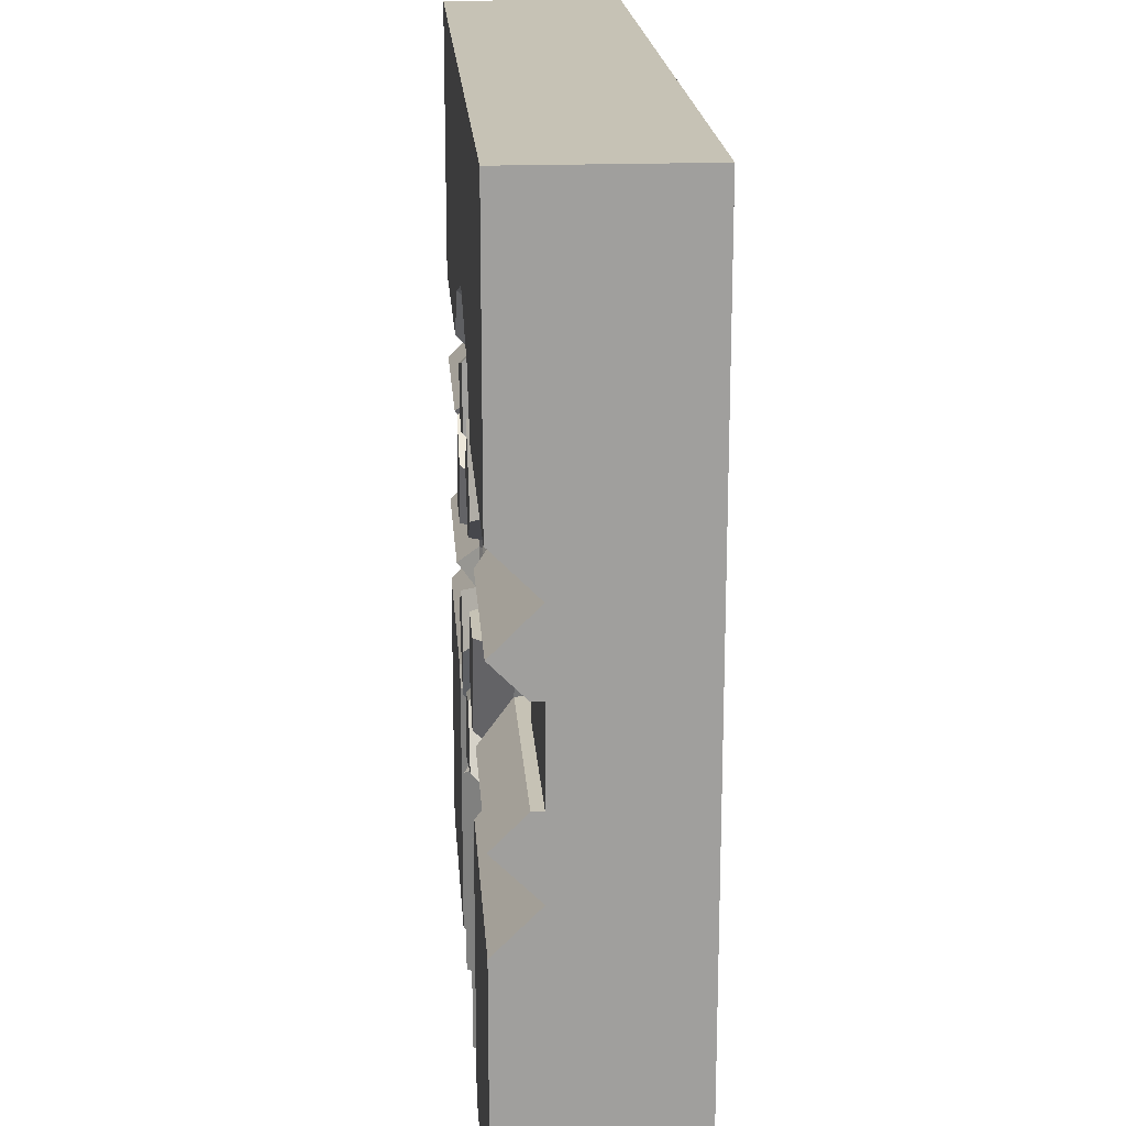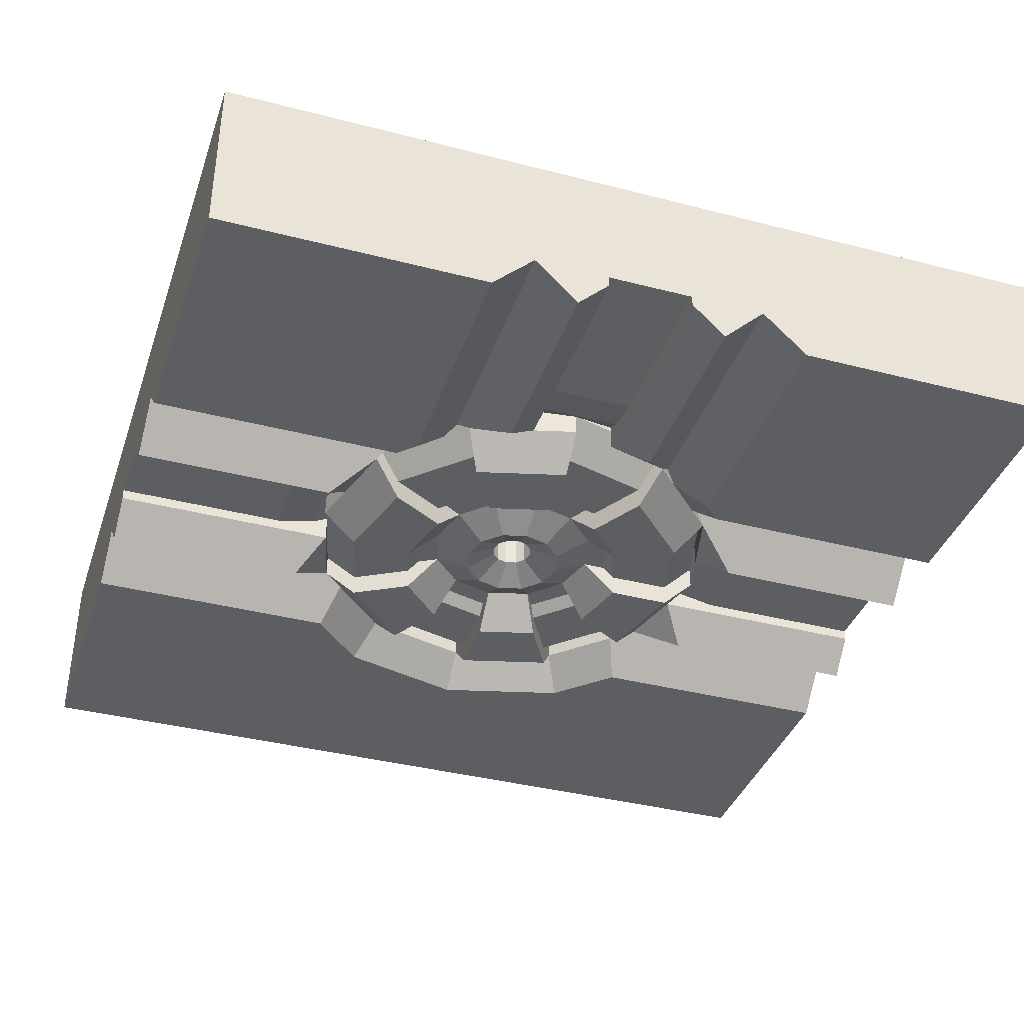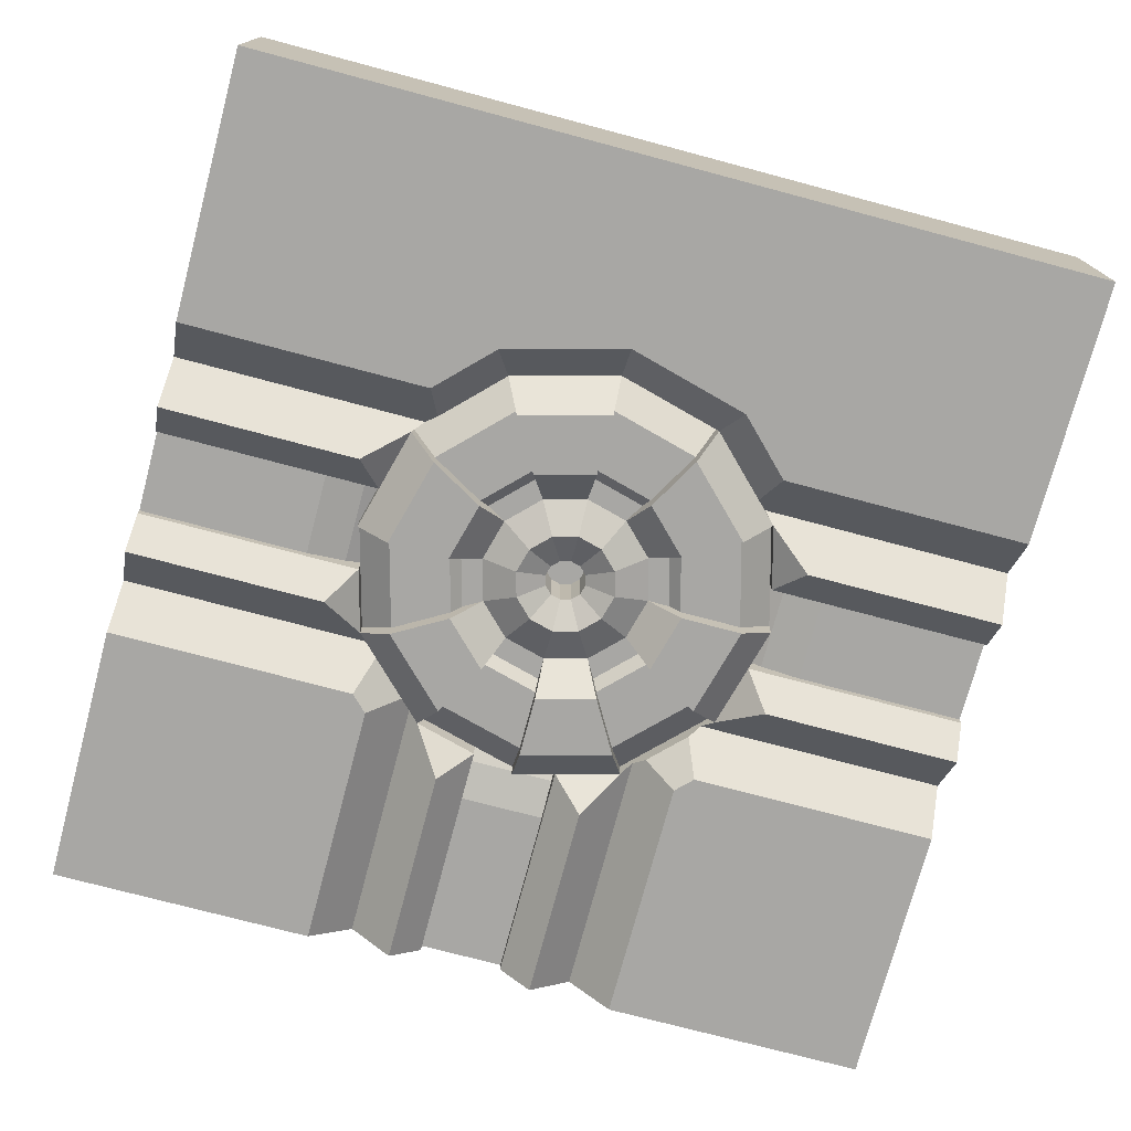
<metadata>
{"format":"obj","ext":"obj","renderer":"f3d","projection":"perspective","resolution":1024,"background":"white","views":[{"elev":18.9,"azim":-94.0,"up":"+Y"},{"elev":-38.0,"azim":-18.2,"up":"+Z"},{"elev":-74.6,"azim":165.1,"up":"+Z"}]}
</metadata>
<code>
o object1
g object1
v -0.2 0.45 0.5
v -0.5 0.45 0.5
v -0.5 0.55 0.5
v -0.2 0.55 0.5
v -0.5 0.55 0.45
v -0.3 0.55 0.45
v -0.2542 0.55 0.4595
v -0.219 0.55 0.4771
v -0.3 0.45 0.45
v -0.5 0.45 0.45
v -0.2542 0.45 0.4595
v -0.219 0.45 0.4771
f 4 3 1
f 3 2 1
f 4 8 7
f 6 3 4
f 6 5 3
f 4 7 6
f 9 10 6
f 10 5 6
f 6 7 9
f 7 11 9
f 12 11 7
f 12 7 8
f 1 12 8
f 1 8 4
f 11 12 1
f 1 2 9
f 2 10 9
f 9 11 1
f 10 2 5
f 2 3 5
o object2
g object2
v -0.1732 0.4 0.4375
v -0.1732 0.4 0.4875
v -0.2 0.5 0.4875
v -0.2 0.5 0.4375
v -0.1 0.3268 0.4375
v -0.1 0.3268 0.4875
v 0 0.3 0.4375
v 0 0.3 0.4875
v 0.1 0.3268 0.4375
v 0.1 0.3268 0.4875
v 0.1732 0.4 0.4375
v 0.1732 0.4 0.4875
v 0.2 0.5 0.4375
v 0.2 0.5 0.4875
v 0.1732 0.6 0.4375
v 0.1732 0.6 0.4875
v 0.1 0.6732 0.4375
v 0.1 0.6732 0.4875
v 0 0.7 0.4375
v 0 0.7 0.4875
v -0.1 0.6732 0.4375
v -0.1 0.6732 0.4875
v -0.1732 0.6 0.4375
v -0.1732 0.6 0.4875
v 0.05908 0.5 0.4375
v 0.05117 0.4705 0.4375
v 0.02954 0.4488 0.4375
v 0 0.4409 0.4375
v -0.02954 0.4488 0.4375
v -0.05117 0.4705 0.4375
v -0.05908 0.5 0.4375
v -0.05117 0.5295 0.4375
v -0.02954 0.5512 0.4375
v 0 0.5591 0.4375
v 0.02954 0.5512 0.4375
v 0.05117 0.5295 0.4375
v 0.02954 0.4488 0.4875
v 0.05117 0.4705 0.4875
v 0 0.4409 0.4875
v -0.02954 0.4488 0.4875
v -0.05117 0.4705 0.4875
v -0.05908 0.5 0.4875
v -0.05117 0.5295 0.4875
v -0.02954 0.5512 0.4875
v 0 0.5591 0.4875
v 0.02954 0.5512 0.4875
v 0.05117 0.5295 0.4875
v 0.05908 0.5 0.4875
f 13 14 16
f 14 15 16
f 17 18 13
f 18 14 13
f 19 20 17
f 20 18 17
f 21 22 19
f 22 20 19
f 23 24 21
f 24 22 21
f 25 26 23
f 26 24 23
f 27 28 26
f 27 26 25
f 29 30 28
f 29 28 27
f 31 32 30
f 31 30 29
f 33 34 32
f 33 32 31
f 35 36 34
f 35 34 33
f 38 37 25
f 27 25 48
f 29 27 47
f 31 29 46
f 33 31 45
f 45 44 35
f 44 16 35
f 13 16 42
f 42 41 17
f 41 19 17
f 40 21 19
f 39 23 21
f 40 39 21
f 41 40 19
f 42 17 13
f 16 43 42
f 44 43 16
f 45 35 33
f 31 46 45
f 29 47 46
f 27 48 47
f 25 37 48
f 39 38 23
f 38 25 23
f 50 38 49
f 38 39 49
f 49 39 51
f 39 40 51
f 51 40 52
f 40 41 52
f 52 41 53
f 41 42 53
f 53 42 54
f 42 43 54
f 54 43 44
f 54 44 55
f 55 44 45
f 55 45 56
f 56 45 46
f 56 46 57
f 57 46 47
f 57 47 58
f 58 47 48
f 58 48 59
f 59 48 37
f 59 37 60
f 60 37 50
f 37 38 50
f 16 15 36
f 16 36 35
f 26 60 50
f 24 50 49
f 22 49 51
f 20 51 52
f 18 52 53
f 53 15 14
f 36 15 55
f 34 36 56
f 56 57 32
f 57 30 32
f 58 28 30
f 58 59 28
f 57 58 30
f 56 32 34
f 36 55 56
f 15 54 55
f 53 54 15
f 14 18 53
f 18 20 52
f 20 22 51
f 22 24 49
f 59 26 28
f 59 60 26
f 24 26 50
o object3
g object3
v -0.1 0.5 0.4375
v -0.0866 0.45 0.4375
v -0.1202 0.4306 0.4
v -0.1388 0.5 0.4
v -0.05117 0.4705 0.4172
v -0.05908 0.5 0.4172
v -0.1014 0.4414 0.446
v -0.05855 0.3986 0.446
v -0.05 0.4134 0.4375
v -0.02954 0.4488 0.4172
v 0 0.4409 0.4172
v 0 0.4 0.4375
v 0 0.3612 0.4
v -0.06941 0.3798 0.4
v -0.1056 0.3171 0.4
v 0 0.2888 0.4
v 0 0.25 0.4375
v -0.125 0.2835 0.4375
v 0 0.25 0.5
v -0.125 0.2835 0.5
v -0.125 0.2835 0.4625
v 0 0.25 0.4625
v -0.02413 0.5 0.5
v -0.02089 0.5121 0.5
v -0.01206 0.5209 0.5
v 0 0.5241 0.5
v 0.01206 0.5209 0.5
v 0.02089 0.5121 0.5
v 0.02413 0.5 0.5
v 0.25 0.5 0.5
v 0.2165 0.625 0.5
v 0.125 0.7165 0.5
v 0 0.75 0.5
v -0.125 0.7165 0.5
v -0.2165 0.625 0.5
v -0.25 0.5 0.5
v 0.02089 0.4879 0.5
v 0.01206 0.4791 0.5
v 0 0.4759 0.5
v -0.01206 0.4791 0.5
v -0.02089 0.4879 0.5
v -0.2165 0.375 0.5
v 0.125 0.2835 0.5
v 0.2165 0.375 0.5
v -0.01206 0.5209 0.4345
v -0.02089 0.5121 0.4345
v -0.02954 0.5512 0.4172
v -0.05117 0.5295 0.4172
v 0 0.5591 0.4172
v 0 0.5241 0.4345
v 0.02954 0.5512 0.4172
v 0.01206 0.5209 0.4345
v 0.05117 0.5295 0.4172
v 0.02089 0.5121 0.4345
v 0.05908 0.5 0.4172
v 0.02413 0.5 0.4345
v 0.05117 0.4705 0.4172
v 0.02089 0.4879 0.4345
v 0.02954 0.4488 0.4172
v 0.01206 0.4791 0.4345
v 0 0.4759 0.4345
v 0.05 0.4134 0.4375
v 0.0866 0.45 0.4375
v 0.1202 0.4306 0.4
v 0.06941 0.3798 0.4
v 0.1056 0.3171 0.4
v 0.05855 0.3986 0.446
v 0.06941 0.3798 0.425
v 0.1056 0.3171 0.425
v 0.125 0.2835 0.4625
v 0.125 0.2835 0.4375
v 0 0.3612 0.425
v 0 0.3829 0.446
v 0 0.2888 0.425
v 0.1829 0.3944 0.4
v 0.2165 0.375 0.4375
v 0.1829 0.3944 0.425
v 0.1202 0.4306 0.425
v 0.1014 0.4414 0.446
v 0.2165 0.375 0.4625
v 0.2112 0.5 0.425
v 0.25 0.5 0.4625
v 0.2112 0.5 0.4
v 0.1388 0.5 0.4
v 0.1 0.5 0.4375
v 0.1171 0.5 0.446
v 0.1388 0.5 0.425
v 0.25 0.5 0.4375
v 0.1829 0.6056 0.4
v 0.2165 0.625 0.4375
v 0.1829 0.6056 0.425
v 0.1202 0.5694 0.425
v 0.1014 0.5586 0.446
v 0.0866 0.55 0.4375
v 0.1202 0.5694 0.4
v 0.2165 0.625 0.4625
v 0.1056 0.6829 0.425
v 0.125 0.7165 0.4625
v 0.1056 0.6829 0.4
v 0.06941 0.6202 0.4
v 0.05 0.5866 0.4375
v 0.05855 0.6014 0.446
v 0.06941 0.6202 0.425
v 0.125 0.7165 0.4375
v 0 0.7112 0.4
v 0 0.75 0.4375
v 0 0.7112 0.425
v 0 0.6388 0.425
v 0 0.6171 0.446
v 0 0.6 0.4375
v 0 0.6388 0.4
v 0 0.75 0.4625
v -0.1056 0.6829 0.425
v -0.125 0.7165 0.4625
v -0.1056 0.6829 0.4
v -0.06941 0.6202 0.4
v -0.05 0.5866 0.4375
v -0.05855 0.6014 0.446
v -0.06941 0.6202 0.425
v -0.125 0.7165 0.4375
v -0.1829 0.6056 0.4
v -0.2165 0.625 0.4375
v -0.1829 0.6056 0.425
v -0.1202 0.5694 0.425
v -0.1014 0.5586 0.446
v -0.0866 0.55 0.4375
v -0.1202 0.5694 0.4
v -0.2165 0.625 0.4625
v -0.2112 0.5 0.425
v -0.25 0.5 0.4625
v -0.1388 0.5 0.425
v -0.1171 0.5 0.446
v -0.02413 0.5 0.4345
v -0.02089 0.4879 0.4345
v -0.01206 0.4791 0.4345
v -0.25 0.5 0.4375
v -0.2165 0.375 0.4375
v -0.2165 0.375 0.4625
v -0.2112 0.5 0.4
v -0.1829 0.3944 0.4
v -0.1829 0.3944 0.425
v -0.1056 0.3171 0.425
v -0.06941 0.3798 0.425
v -0.1202 0.4306 0.425
f 61 62 63
f 61 63 64
f 62 61 65
f 61 66 65
f 65 70 69
f 69 68 62
f 68 67 62
f 62 65 69
f 72 69 71
f 69 70 71
f 69 72 73
f 69 73 74
f 75 74 73
f 75 73 76
f 75 76 77
f 75 77 78
f 81 78 77
f 80 81 82
f 82 79 80
f 81 77 82
f 93 94 95
f 95 96 83
f 101 83 80
f 97 98 80
f 103 89 97
f 89 90 92
f 90 91 92
f 103 90 89
f 103 104 90
f 98 99 80
f 99 100 80
f 80 103 97
f 80 79 103
f 100 101 80
f 83 96 80
f 96 102 80
f 88 89 93
f 93 87 88
f 93 86 87
f 93 85 86
f 93 84 85
f 93 83 84
f 93 95 83
f 89 92 93
f 85 84 105
f 84 106 105
f 107 105 108
f 105 106 108
f 109 110 107
f 110 105 107
f 111 112 109
f 112 110 109
f 113 114 111
f 114 112 111
f 115 116 113
f 116 114 113
f 117 118 116
f 117 116 115
f 119 120 118
f 119 118 117
f 71 121 120
f 71 120 119
f 123 122 117
f 122 119 117
f 122 123 124
f 122 124 125
f 128 127 122
f 129 128 126
f 126 131 129
f 131 130 129
f 128 125 126
f 128 122 125
f 128 132 127
f 132 133 127
f 134 132 128
f 134 128 129
f 134 129 130
f 134 130 82
f 126 135 136
f 126 136 131
f 126 125 124
f 126 124 135
f 123 139 138
f 124 138 137
f 137 136 135
f 137 140 136
f 135 124 137
f 124 123 138
f 137 141 142
f 137 142 140
f 147 146 145
f 141 147 144
f 144 143 141
f 143 148 141
f 148 142 141
f 147 145 144
f 143 149 148
f 149 150 148
f 154 153 152
f 149 155 152
f 151 150 149
f 151 156 150
f 152 151 149
f 155 154 152
f 151 157 156
f 157 158 156
f 163 162 161
f 157 163 160
f 160 159 157
f 159 164 157
f 164 158 157
f 163 161 160
f 159 165 164
f 165 166 164
f 170 169 168
f 165 171 168
f 167 166 165
f 167 172 166
f 168 167 165
f 171 170 168
f 167 173 172
f 173 174 172
f 179 178 177
f 173 179 176
f 176 175 173
f 175 180 173
f 180 174 173
f 179 177 176
f 175 181 180
f 181 182 180
f 186 185 184
f 187 184 183
f 183 182 181
f 183 188 182
f 183 181 187
f 187 186 184
f 183 189 188
f 189 190 188
f 184 191 189
f 183 184 189
f 191 184 185
f 191 185 192
f 176 187 181
f 175 176 181
f 177 186 176
f 186 187 176
f 167 168 179
f 167 179 173
f 179 168 169
f 179 169 178
f 160 171 165
f 159 160 165
f 161 170 160
f 170 171 160
f 151 152 163
f 151 163 157
f 163 152 153
f 163 153 162
f 143 144 155
f 143 155 149
f 145 154 144
f 154 155 144
f 137 138 147
f 137 147 141
f 147 138 146
f 138 139 146
f 123 117 115
f 123 115 145
f 145 146 123
f 146 139 123
f 154 145 115
f 154 115 113
f 154 113 111
f 154 111 161
f 161 162 153
f 161 153 154
f 170 161 111
f 170 111 109
f 109 107 177
f 177 169 170
f 177 178 169
f 170 109 177
f 186 177 107
f 186 107 108
f 108 106 66
f 106 193 66
f 84 83 106
f 83 193 106
f 83 101 194
f 83 194 193
f 101 100 195
f 101 195 194
f 100 99 121
f 100 121 195
f 99 98 120
f 99 120 121
f 98 97 118
f 98 118 120
f 97 89 116
f 97 116 118
f 89 88 116
f 88 114 116
f 88 87 114
f 87 112 114
f 87 86 112
f 86 110 112
f 86 85 110
f 85 105 110
f 190 196 197
f 96 190 198
f 198 102 96
f 190 197 198
f 199 200 197
f 199 197 196
f 188 190 95
f 190 96 95
f 174 180 182
f 94 174 188
f 188 95 94
f 174 182 188
f 172 174 93
f 174 94 93
f 164 166 172
f 92 158 172
f 172 93 92
f 158 164 172
f 156 158 91
f 158 92 91
f 148 150 156
f 91 90 156
f 90 142 156
f 142 148 156
f 140 142 90
f 140 90 104
f 130 131 136
f 103 130 140
f 104 103 140
f 130 136 140
f 82 130 103
f 82 103 79
f 198 81 80
f 198 80 102
f 201 202 81
f 201 81 198
f 204 203 202
f 202 201 204
f 72 133 132
f 76 73 132
f 134 77 76
f 134 82 77
f 132 134 76
f 73 72 132
f 72 71 119
f 72 119 122
f 122 127 133
f 122 133 72
f 121 71 195
f 71 70 195
f 195 70 194
f 70 65 194
f 203 204 68
f 204 67 68
f 203 68 69
f 202 203 74
f 74 75 202
f 75 78 202
f 78 81 202
f 203 69 74
f 66 193 194
f 66 194 65
f 108 66 61
f 61 185 186
f 61 192 185
f 186 108 61
f 191 192 61
f 189 191 64
f 64 199 189
f 199 196 189
f 196 190 189
f 191 61 64
f 199 64 63
f 63 200 199
f 62 67 204
f 200 63 204
f 201 197 200
f 201 198 197
f 204 201 200
f 63 62 204
o object4
g object4
v -0.05 0.281 0.4771
v -0.05 0.2458 0.4595
v 0.05 0.2458 0.4595
v 0.05 0.281 0.4771
v 0.05 0.3 0.5
v 0.05 0 0.5
v 0.05 0 0.45
v 0.05 0.2 0.45
v -0.05 0.3 0.5
v -0.05 0 0.5
v -0.05 0.2 0.45
v -0.05 0 0.45
f 208 207 205
f 207 206 205
f 207 208 209
f 209 210 212
f 210 211 212
f 212 207 209
f 213 214 210
f 213 210 209
f 212 211 215
f 211 216 215
f 211 210 216
f 210 214 216
f 209 208 213
f 208 205 213
f 213 205 206
f 215 214 213
f 215 216 214
f 213 206 215
f 215 206 207
f 215 207 212
o object5
g object5
v 0.5 0.45 0.45
v 0.5 0.45 0.5
v 0.5 0.55 0.5
v 0.5 0.55 0.45
v 0.3 0.55 0.45
v 0.2 0.55 0.5
v 0.219 0.55 0.4771
v 0.2542 0.55 0.4595
v 0.2 0.45 0.5
v 0.219 0.45 0.4771
v 0.2542 0.45 0.4595
v 0.3 0.45 0.45
f 220 219 217
f 219 218 217
f 224 223 222
f 222 219 221
f 219 220 221
f 221 224 222
f 222 223 225
f 223 226 225
f 223 224 226
f 224 227 226
f 228 227 224
f 228 224 221
f 221 220 228
f 220 217 228
f 225 226 227
f 228 218 225
f 228 217 218
f 225 227 228
f 225 218 222
f 218 219 222
o object6
g object6
v 0.25 0.5 0.5
v 0.2366 0.55 0.5
v 0.2366 0.55 0.4375
v 0.2165 0.625 0.4375
v 0.2165 0.625 0.55
v 0.25 0.5 0.55
v 0.2654 0.5875 0.4
v 0.5 0.6375 0.45
v 0.5 0.5875 0.4
v 0.204 0.6375 0.45
v 0.5 0.45 0.5
v 0.5 0.55 0.5
v 0.5 0.55 0.4375
v 0.5 0.6875 0.4
v 0.5 1 0.4
v 0.5 1 0.6
v 0.5 -0 0.6
v 0.5 -0 0.4
v 0.5 0.3125 0.4
v 0.5 0.3625 0.45
v 0.5 0.4125 0.4
v 0.5 0.45 0.4375
v 0.2366 0.45 0.5
v 0.2366 0.45 0.4375
v 0.2654 0.4125 0.4
v 0.2165 0.375 0.4375
v 0.204 0.3625 0.45
v 0.1375 0.296 0.45
v 0.15 0.3085 0.4375
v 0.1915 0.35 0.4375
v 0.2165 0.375 0.55
v 0.125 0.2835 0.55
v 0.125 0.2835 0.4375
v 0 0.25 0.5
v 0.05 0.2634 0.5
v 0.05 0.2634 0.4375
v 0 0.25 0.55
v 0.0875 0.2346 0.4
v 0.0875 -0 0.4
v 0.05 -0 0.4375
v -0.05 0.2634 0.5
v -0.125 0.2835 0.55
v -0.125 0.2835 0.4375
v -0.05 0.2634 0.4375
v -0.204 0.3625 0.45
v -0.1915 0.35 0.4375
v -0.15 0.3085 0.4375
v -0.1375 0.296 0.45
v -0.2165 0.375 0.55
v -0.2165 0.375 0.4375
v -0.1875 0.293 0.4
v -0.1875 -0 0.4
v -0.1375 -0 0.45
v -0.5 -0 0.4
v -0.5 0.3125 0.4
v -0.207 0.3125 0.4
v -0.5 -0 0.6
v -0.5 1 0.6
v -0.5 1 0.4
v -0.5 0.6875 0.4
v -0.5 0.6375 0.45
v -0.5 0.5875 0.4
v -0.5 0.55 0.4375
v -0.5 0.55 0.5
v -0.5 0.45 0.5
v -0.5 0.45 0.4375
v -0.5 0.4125 0.4
v -0.5 0.3625 0.45
v -0.2654 0.4125 0.4
v -0.2366 0.45 0.4375
v -0.2366 0.45 0.5
v -0.25 0.5 0.5
v -0.2366 0.55 0.5
v -0.25 0.5 0.55
v -0.2165 0.625 0.55
v -0.2165 0.625 0.4375
v -0.2366 0.55 0.4375
v -0.1915 0.65 0.4375
v -0.204 0.6375 0.45
v -0.125 0.7165 0.55
v -0.125 0.7165 0.4375
v 0 0.75 0.55
v 0 0.75 0.4375
v -0.1444 0.7501 0.4
v 0 0.7888 0.4
v 0.125 0.7165 0.4375
v 0.1444 0.7501 0.4
v 0.207 0.6875 0.4
v 0.1915 0.65 0.4375
v 0.125 0.7165 0.55
v -0.207 0.6875 0.4
v -0.2654 0.5875 0.4
v -0.0875 -0 0.4
v -0.0875 0.2346 0.4
v -0.05 -0 0.4375
v -0.05 -0 0.5
v 0.05 -0 0.5
v 0.1375 -0 0.45
v 0.1875 -0 0.4
v 0.1875 0.293 0.4
v 0.207 0.3125 0.4
v 0 0.5 0.55
f 230 229 234
f 233 232 230
f 230 234 233
f 232 231 230
f 232 235 231
f 236 237 235
f 236 232 238
f 236 235 232
f 248 249 250
f 245 248 239
f 239 240 245
f 240 236 244
f 242 243 244
f 236 242 244
f 241 237 236
f 240 241 236
f 240 244 245
f 245 246 247
f 245 247 248
f 248 250 239
f 250 252 239
f 252 251 239
f 249 253 250
f 253 252 250
f 253 254 252
f 253 249 248
f 255 254 248
f 254 253 248
f 259 254 255
f 255 258 256
f 256 261 260
f 258 257 256
f 256 259 255
f 256 260 259
f 263 262 265
f 260 261 263
f 263 265 260
f 261 264 263
f 261 266 264
f 266 267 268
f 266 268 264
f 265 262 269
f 271 270 269
f 269 272 271
f 270 265 269
f 273 278 277
f 276 275 273
f 270 271 276
f 275 274 273
f 273 270 276
f 273 277 270
f 279 275 276
f 276 281 279
f 281 280 279
f 282 283 284
f 282 284 279
f 279 280 282
f 294 295 296
f 293 296 285
f 285 286 292
f 289 291 292
f 289 290 291
f 286 289 292
f 286 288 289
f 286 287 288
f 283 282 285
f 285 292 293
f 296 283 285
f 293 294 296
f 297 295 294
f 297 294 298
f 278 297 298
f 298 294 299
f 294 293 299
f 300 299 293
f 300 293 292
f 292 301 300
f 302 300 301
f 304 303 301
f 301 305 304
f 303 302 301
f 303 304 307
f 308 307 306
f 306 309 308
f 308 303 307
f 309 311 310
f 309 310 308
f 311 309 313
f 309 312 313
f 314 311 315
f 311 313 315
f 314 315 316
f 314 316 317
f 311 314 318
f 311 318 310
f 312 309 319
f 309 306 319
f 320 304 305
f 301 292 305
f 292 291 305
f 305 291 320
f 291 290 320
f 320 290 289
f 289 307 304
f 304 320 289
f 319 306 307
f 307 289 319
f 289 288 319
f 322 321 281
f 271 281 276
f 271 322 281
f 272 323 322
f 323 321 322
f 299 300 302
f 277 278 299
f 299 302 277
f 278 298 299
f 296 295 297
f 278 273 296
f 296 297 278
f 273 274 284
f 284 283 296
f 273 284 296
f 284 274 275
f 284 275 279
f 322 271 272
f 269 324 272
f 324 323 272
f 262 263 325
f 262 325 324
f 324 269 262
f 264 268 263
f 268 325 263
f 326 267 266
f 261 256 326
f 326 266 261
f 256 257 328
f 328 327 326
f 328 326 256
f 328 257 258
f 328 258 329
f 329 258 255
f 329 255 248
f 248 247 329
f 246 327 328
f 329 246 328
f 329 247 246
f 281 321 323
f 285 281 324
f 245 324 325
f 325 268 326
f 268 267 326
f 325 326 245
f 326 327 245
f 327 246 245
f 245 285 324
f 285 282 280
f 285 280 281
f 281 323 324
f 286 285 244
f 285 245 244
f 286 244 243
f 286 243 287
f 243 242 316
f 287 243 313
f 313 312 287
f 312 319 287
f 319 288 287
f 243 315 313
f 243 316 315
f 238 317 316
f 316 242 236
f 236 238 316
f 241 231 235
f 241 235 237
f 238 232 233
f 318 317 238
f 318 314 317
f 238 233 318
f 277 302 330
f 265 270 330
f 260 265 330
f 259 260 330
f 234 259 330
f 233 234 330
f 318 233 330
f 310 318 330
f 308 310 330
f 303 308 330
f 302 303 330
f 270 277 330
f 234 229 251
f 254 259 251
f 251 252 254
f 259 234 251
f 229 230 240
f 229 240 239
f 239 251 229
f 240 230 241
f 230 231 241

</code>
